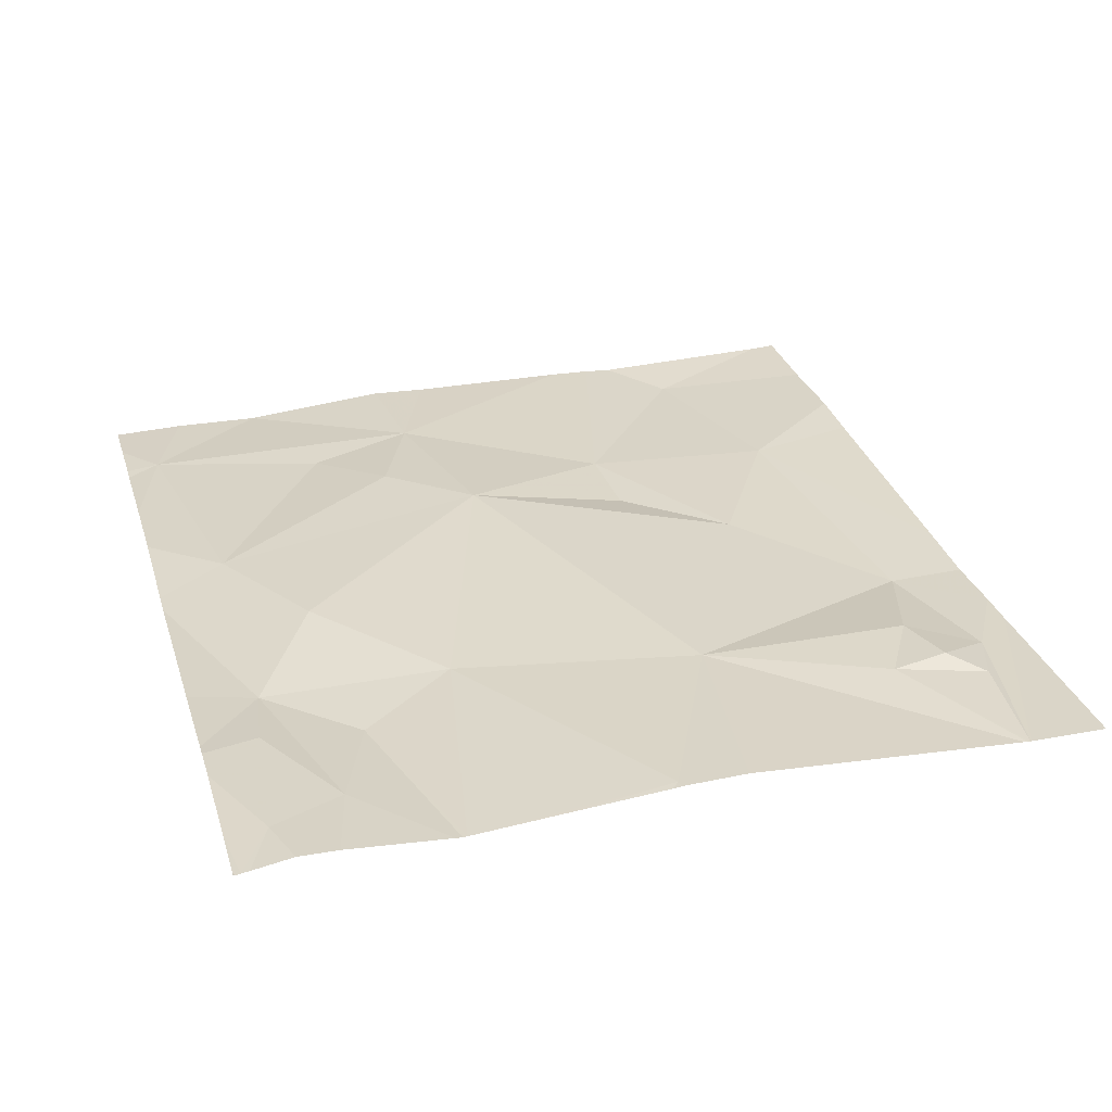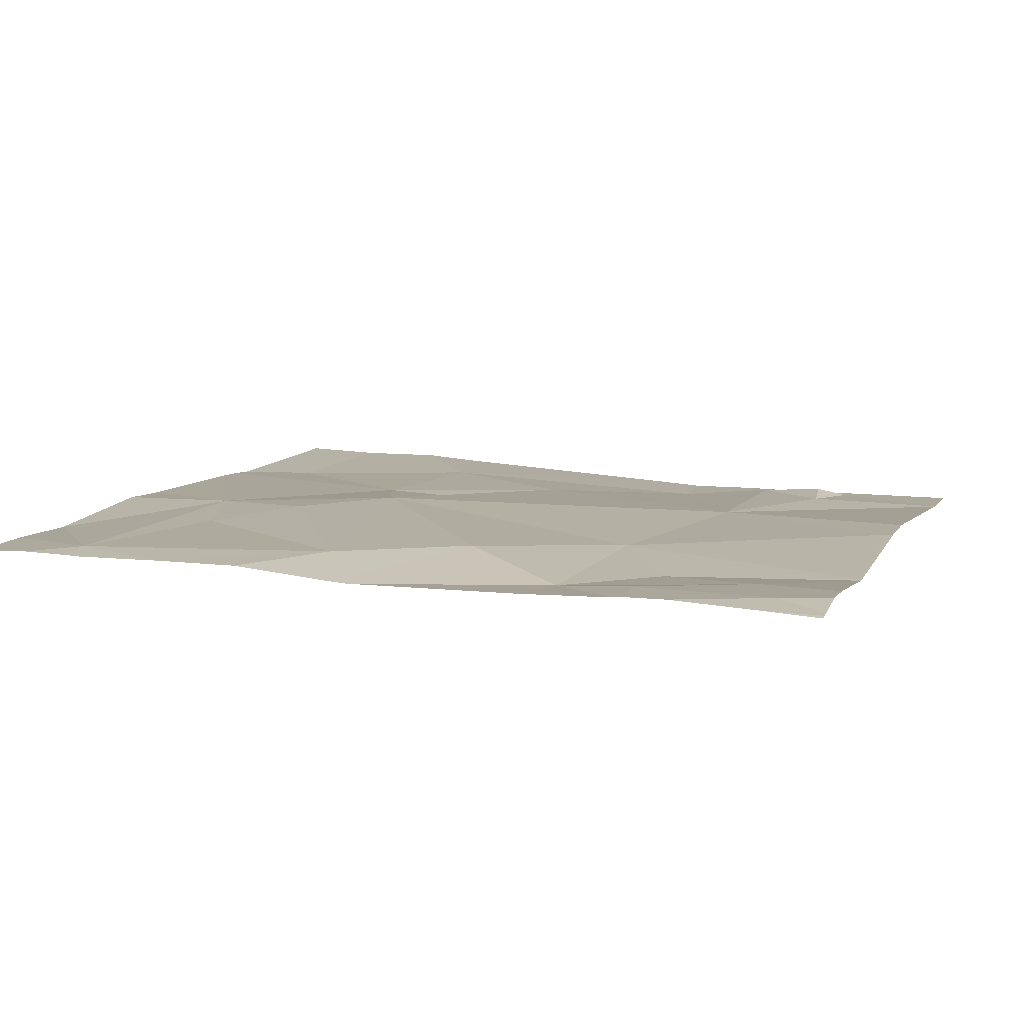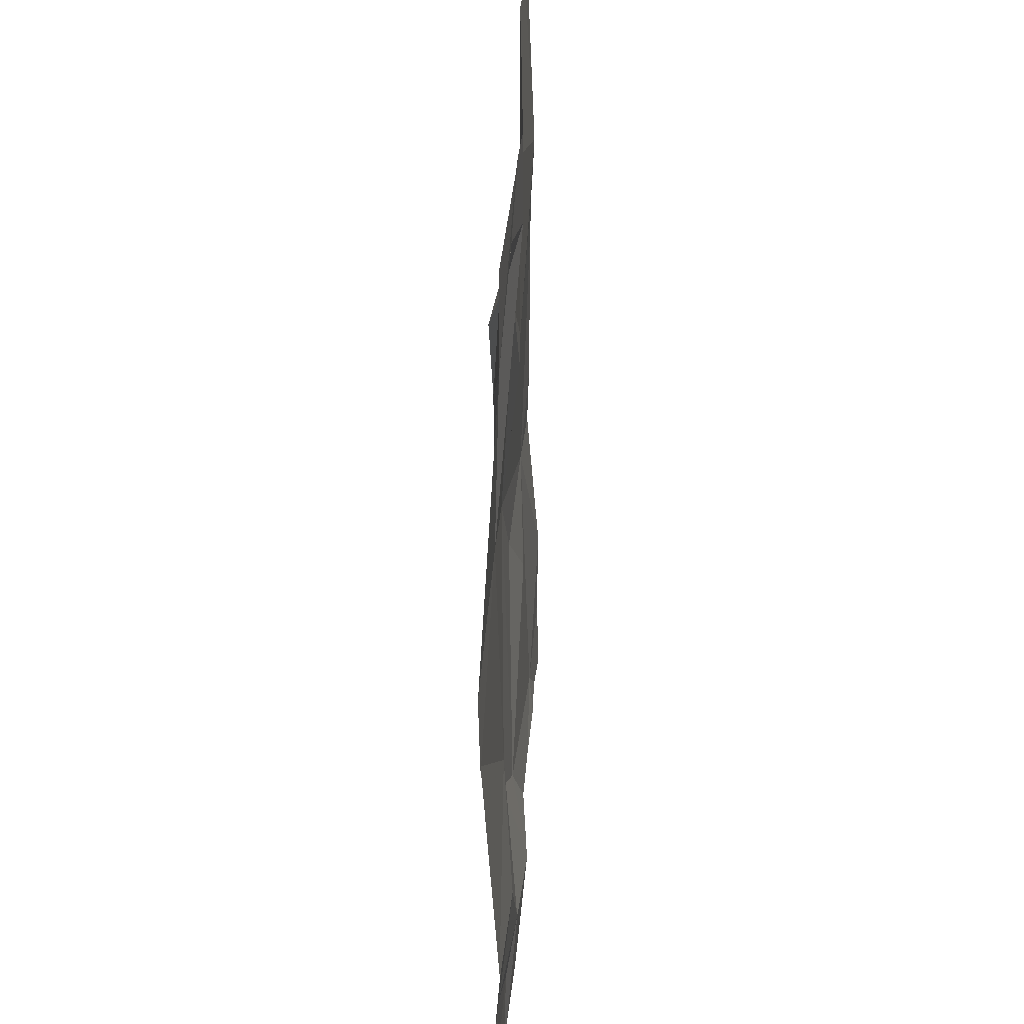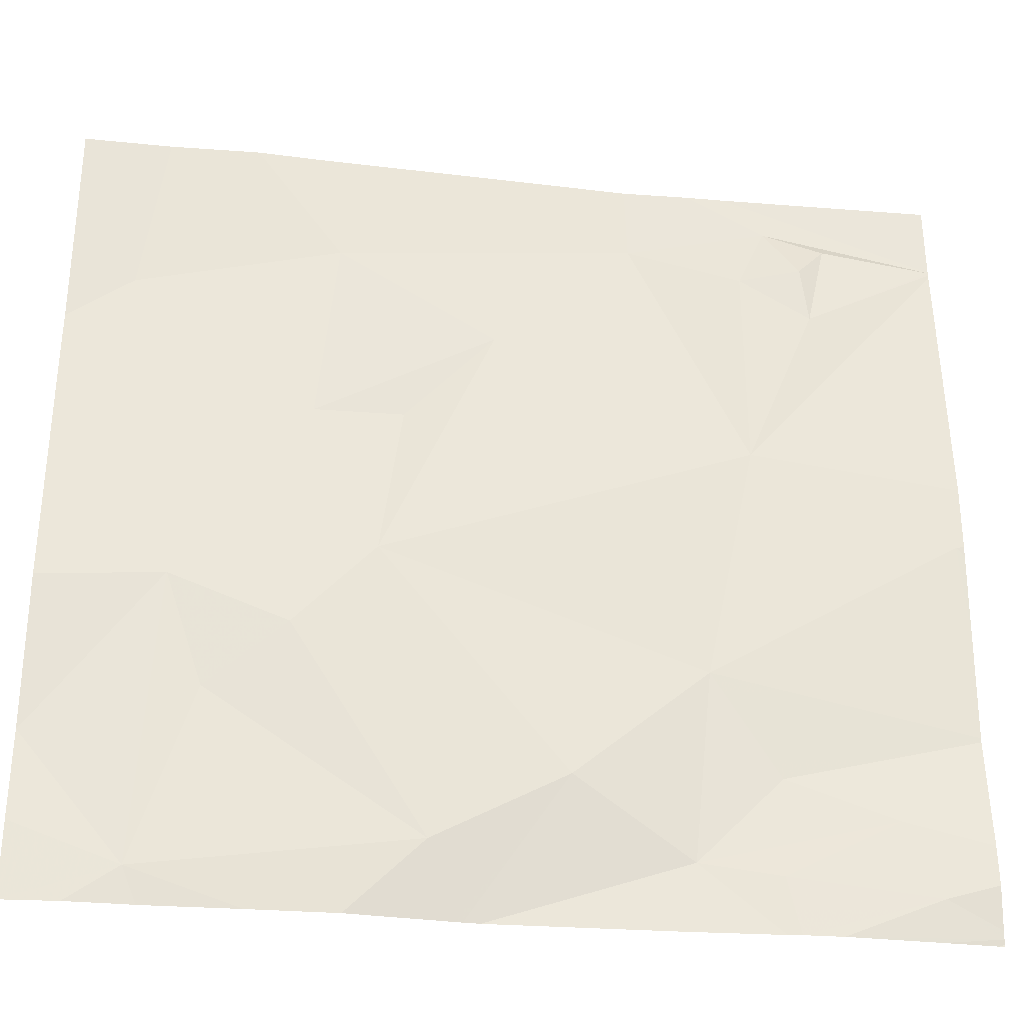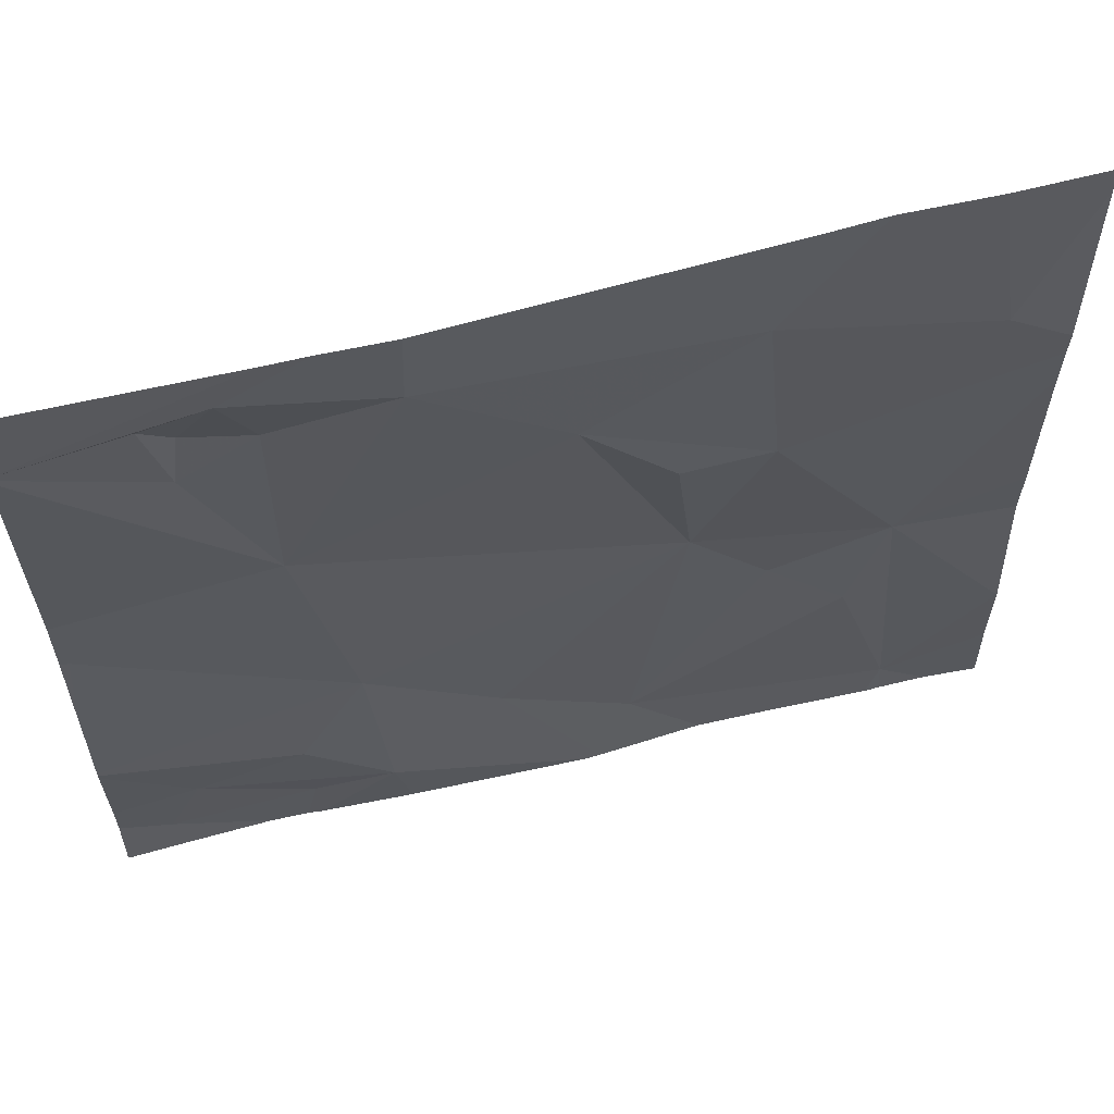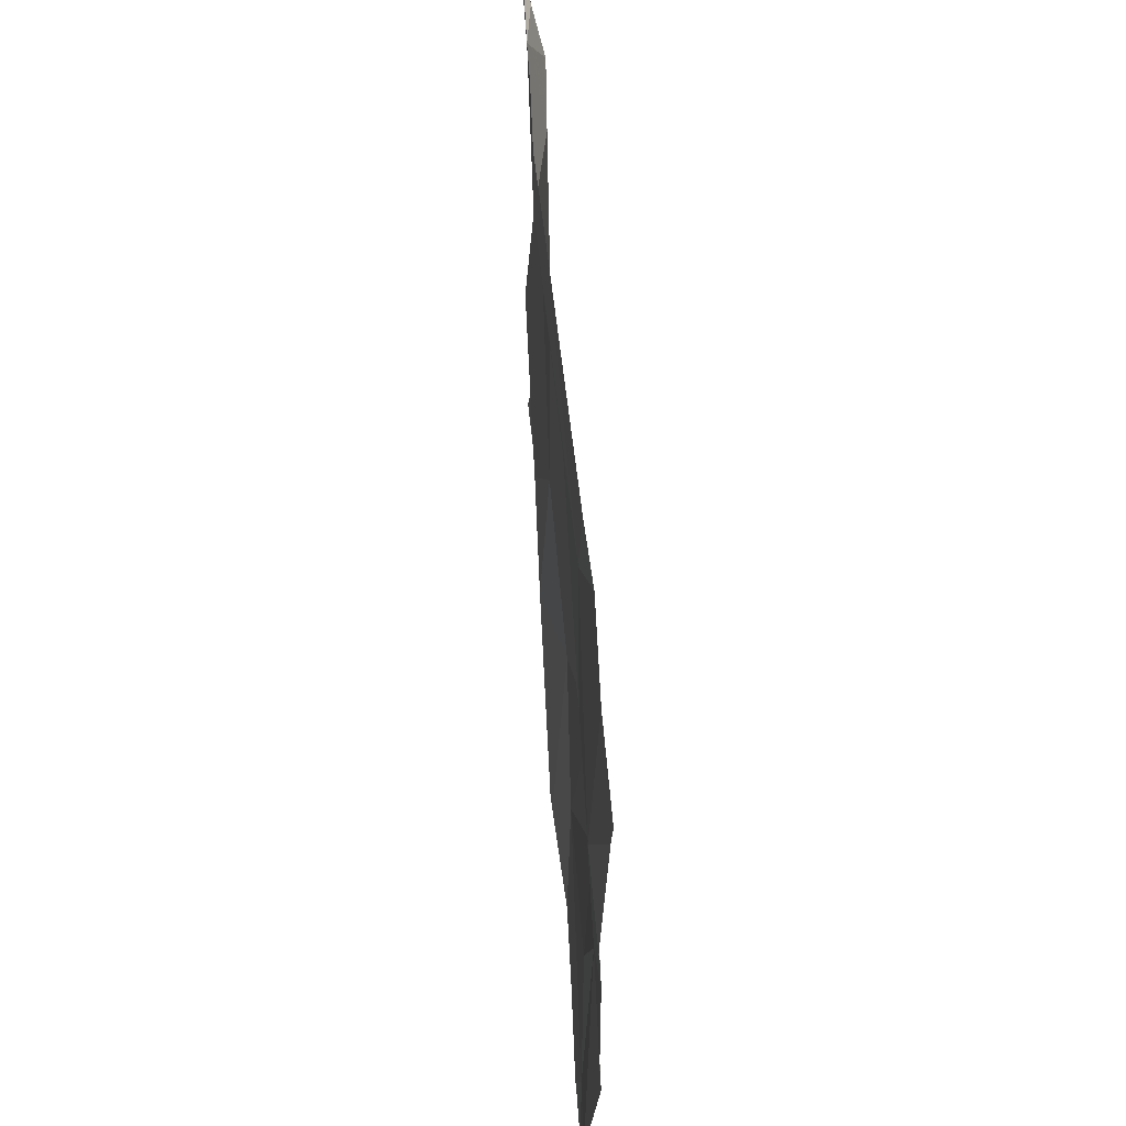
<metadata>
{"format":"obj","ext":"obj","renderer":"f3d","projection":"perspective","resolution":1024,"background":"white","views":[{"elev":28.7,"azim":73.8,"up":"+Z"},{"elev":8.4,"azim":19.2,"up":"+Z"},{"elev":26.6,"azim":93.6,"up":"+Y"},{"elev":-32.3,"azim":-6.0,"up":"+Y"},{"elev":61.6,"azim":167.1,"up":"+Y"},{"elev":60.0,"azim":-92.7,"up":"+Y"}]}
</metadata>
<code>
v -88 250.1 483.3
v -88.28 250.1 483.3
v -88.28 250.2 483.3
v -88.28 249.7 483.2
v -88.28 249.7 483.2
v -88.13 250.9 483.3
v -88.28 251.2 483.3
v -88.28 249.7 483.2
v -87.16 251.2 483.2
v -87.87 251.2 483.3
v -88.28 250.6 483.3
v -88.28 250.7 483.3
v -88.28 250.7 483.3
v -87.71 250.5 483.3
v -88.04 249.4 483.3
v -88.28 249.5 483.3
v -86.84 251.2 483.2
v -87.92 249.8 483.3
v -88.08 251.2 483.3
v -87.44 249.5 483.3
v -87.67 251 483.3
v -87.74 250 483.3
v -87.56 250.2 483.3
v -86.99 251.2 483.2
v -87.51 250.5 483.3
v -86.75 251.2 483.2
v -87.31 250.8 483.3
v -87.15 249.7 483.3
v -86.89 249.5 483.2
v -86.99 251.1 483.2
v -86.73 251 483.3
v -86.73 250.5 483.3
v -86.85 249.9 483.2
v -86.69 249.7 483.2
v -88.28 251.2 483.3
v -86.66 251.1 483.2
v -86.57 250.9 483.2
v -86.28 250.3 483.2
v -88.16 249.3 483.3
v -87.38 249.3 483.2
v -86.71 249.5 483.2
v -86.38 249.4 483.2
v -87.74 251.2 483.3
v -87.61 249.3 483.2
v -87.8 249.3 483.2
v -86.45 249.6 483.2
v -88.04 249.3 483.2
v -88.01 249.3 483.2
v -86.59 251 483.3
v -86.52 251.1 483.2
v -87.37 249.3 483.2
v -88.28 249.3 483.2
v -86.26 250.4 483.3
v -86.26 251 483.2
v -86.26 250.3 483.2
v -86.26 249.8 483.2
v -86.26 250 483.2
v -86.26 249.3 483.2
v -88.25 251.2 483.3
v -86.26 251.1 483.2
v -86.26 251.1 483.2
v -86.26 249.8 483.2
v -86.26 249.8 483.2
v -86.26 251.1 483.2
v -86.26 249.3 483.2
v -86.26 249.4 483.2
v -86.26 249.5 483.2
v -86.26 249.5 483.2
v -86.26 251.1 483.2
v -86.26 250.2 483.2
v -86.92 249.3 483.2
v -87.33 249.3 483.2
v -86.71 249.3 483.2
v -86.68 249.3 483.2
v -86.59 249.3 483.2
v -86.27 249.3 483.2
v -86.31 249.3 483.2
v -86.26 249.3 483.2
v -86.39 249.3 483.2
v -86.75 251.2 483.2
v -86.26 251.2 483.2
f 2 1 3
f 5 4 1
f 35 6 59
f 8 4 5
f 11 1 12
f 3 1 11
f 13 6 7
f 12 14 6
f 16 15 4
f 15 16 52
f 1 15 18
f 4 15 1
f 12 6 13
f 15 20 18
f 16 4 8
f 22 1 18
f 6 21 10
f 5 1 2
f 1 14 12
f 20 15 45
f 23 14 1
f 22 18 20
f 23 1 22
f 6 14 21
f 23 25 14
f 23 22 20
f 27 25 23
f 20 28 23
f 14 25 27
f 21 14 27
f 28 20 40
f 31 30 32
f 33 23 28
f 29 34 33
f 33 28 29
f 32 30 27
f 32 27 23
f 80 69 81
f 29 28 51
f 31 36 30
f 23 33 32
f 30 36 17
f 9 30 24
f 27 30 21
f 32 37 31
f 38 32 33
f 53 38 55
f 41 29 73
f 42 41 74
f 38 33 56
f 41 42 46
f 75 42 74
f 36 31 49
f 36 50 60
f 62 46 63
f 60 37 64
f 50 36 49
f 31 37 49
f 65 42 75
f 26 61 69
f 50 49 37
f 67 42 68
f 29 41 46
f 37 32 54
f 34 29 46
f 74 41 73
f 56 34 62
f 73 29 71
f 17 61 26
f 72 29 51
f 24 30 17
f 53 32 38
f 54 32 53
f 17 36 61
f 71 29 72
f 55 38 70
f 56 33 34
f 57 38 56
f 51 28 40
f 19 6 10
f 40 20 44
f 10 21 43
f 60 50 37
f 61 36 60
f 44 20 45
f 62 34 46
f 45 15 48
f 63 46 67
f 47 15 39
f 64 37 54
f 9 21 30
f 77 65 79
f 66 42 65
f 67 46 42
f 48 15 47
f 68 42 66
f 39 15 52
f 26 69 80
f 70 38 57
f 43 21 9
f 59 6 19
f 76 58 77
f 77 58 65
f 78 58 76
f 35 7 6
f 79 65 75

</code>
